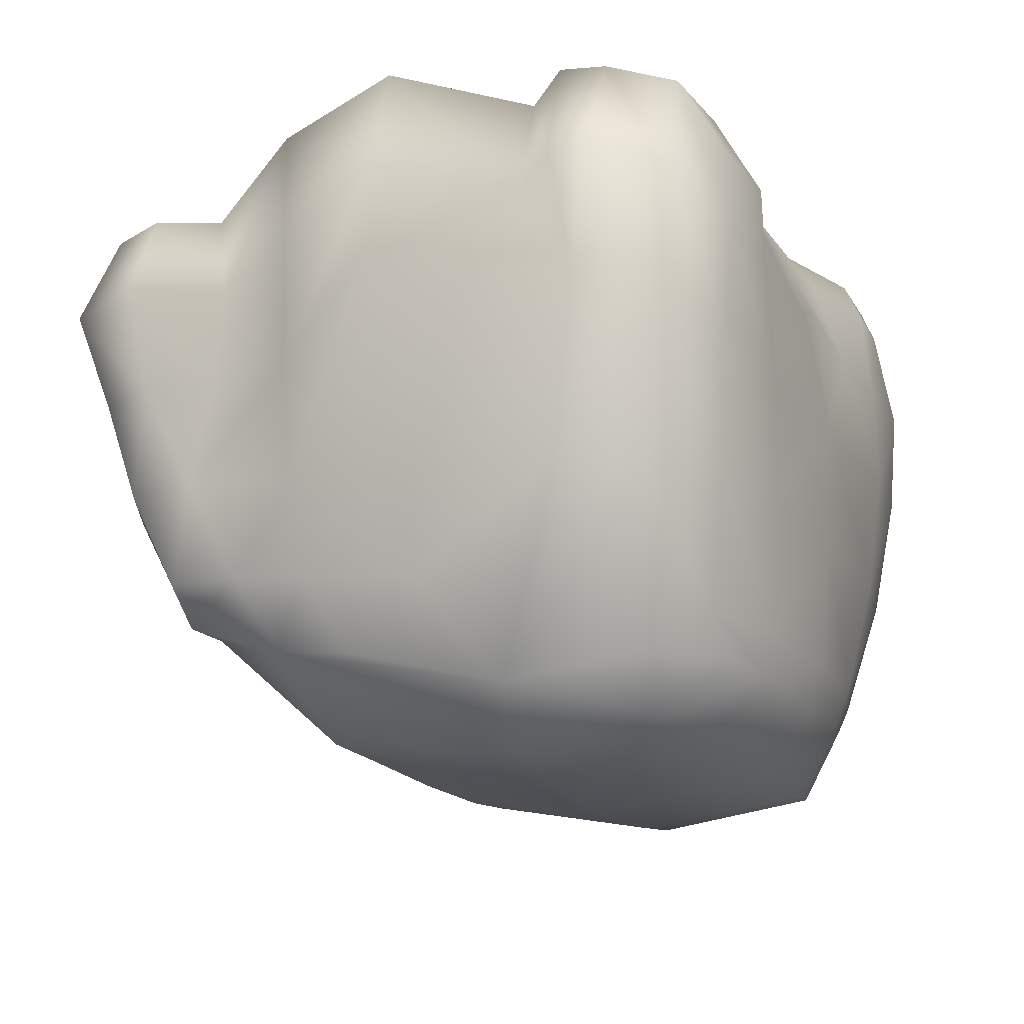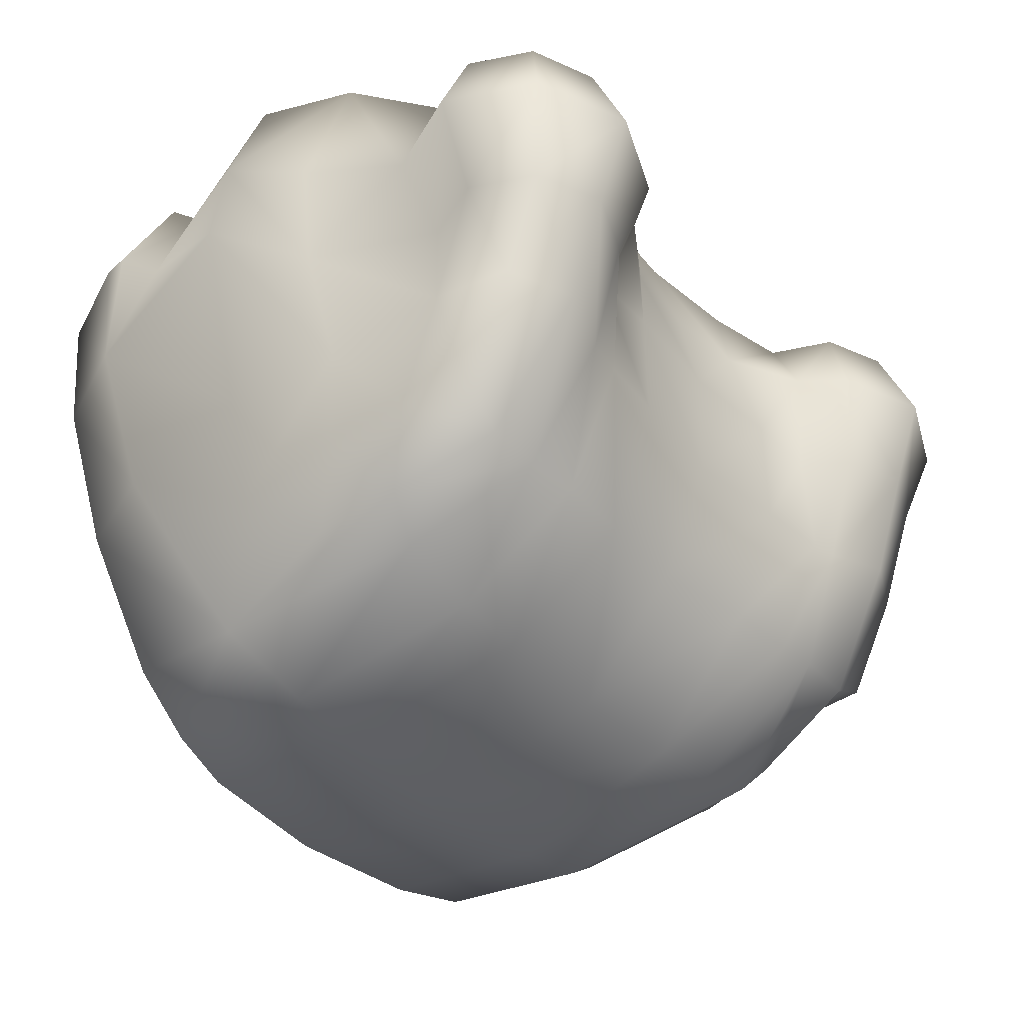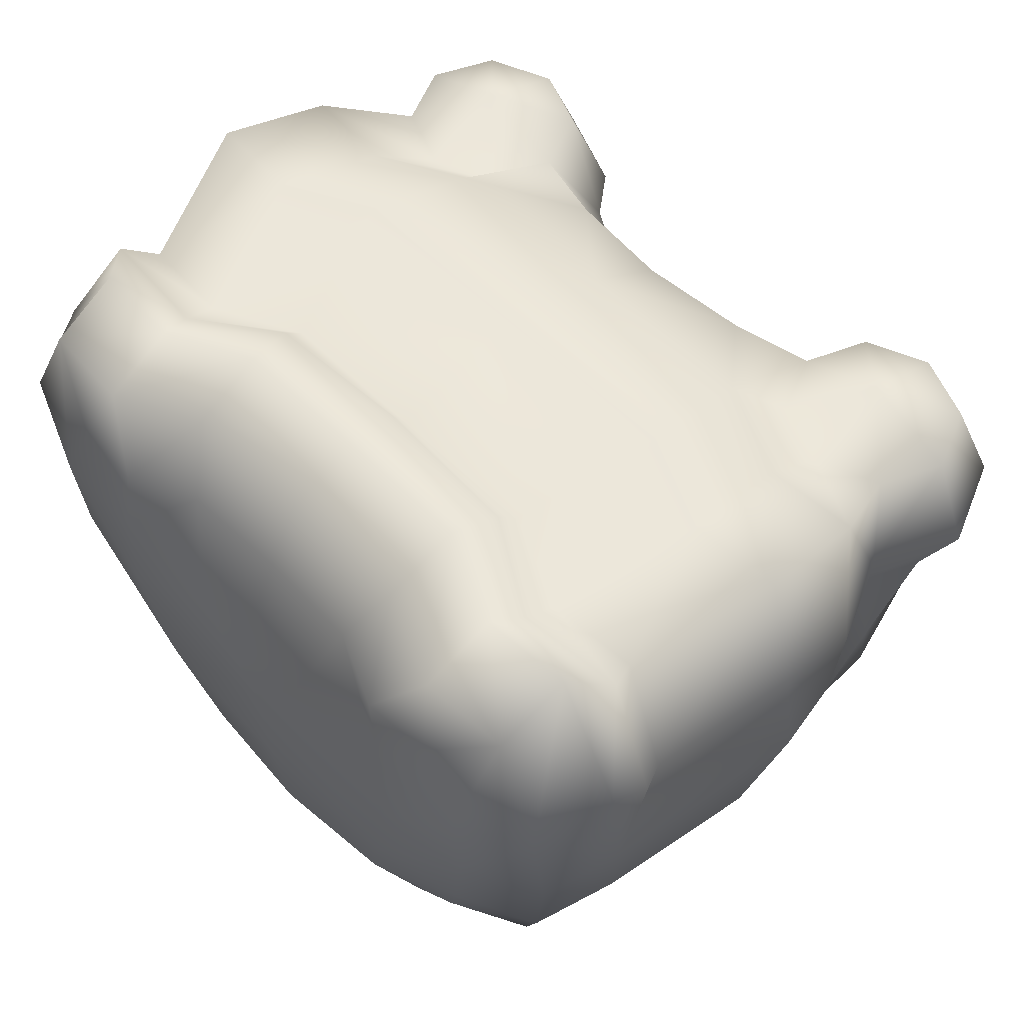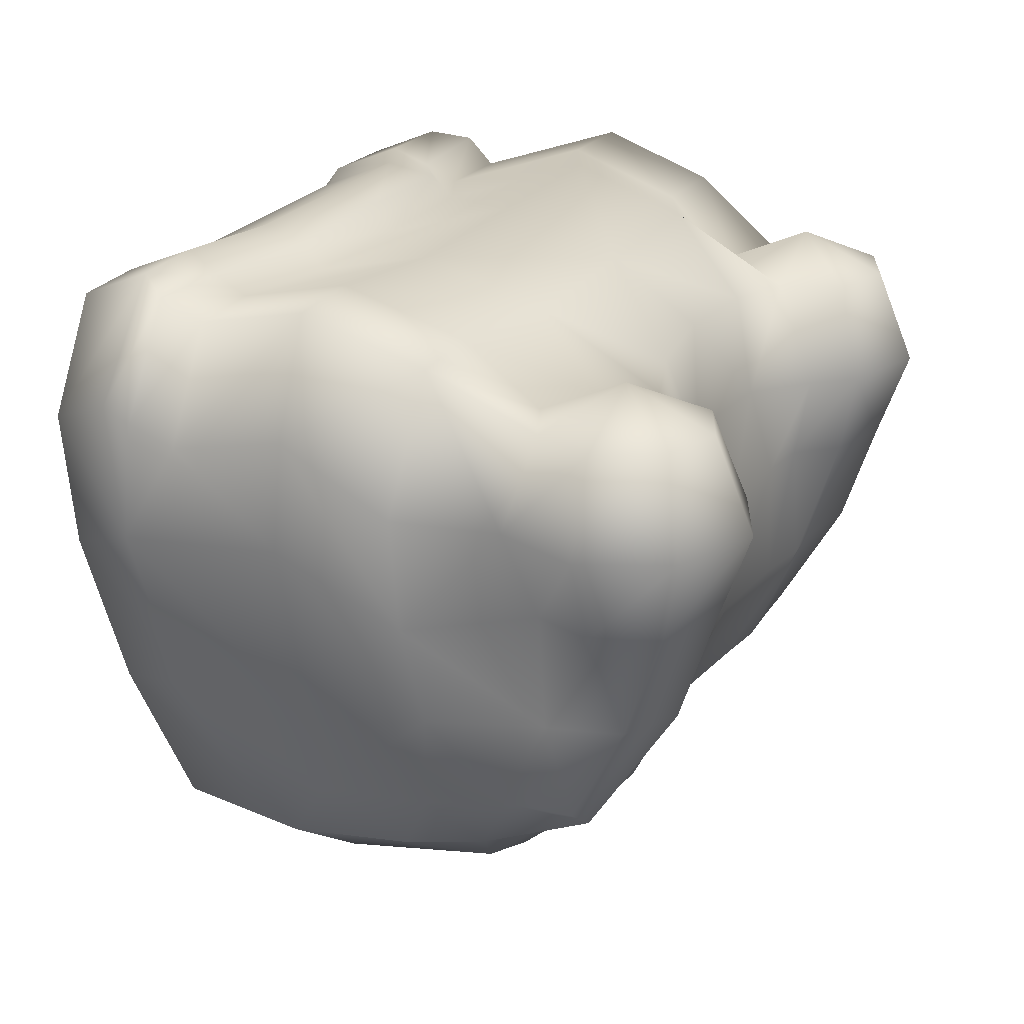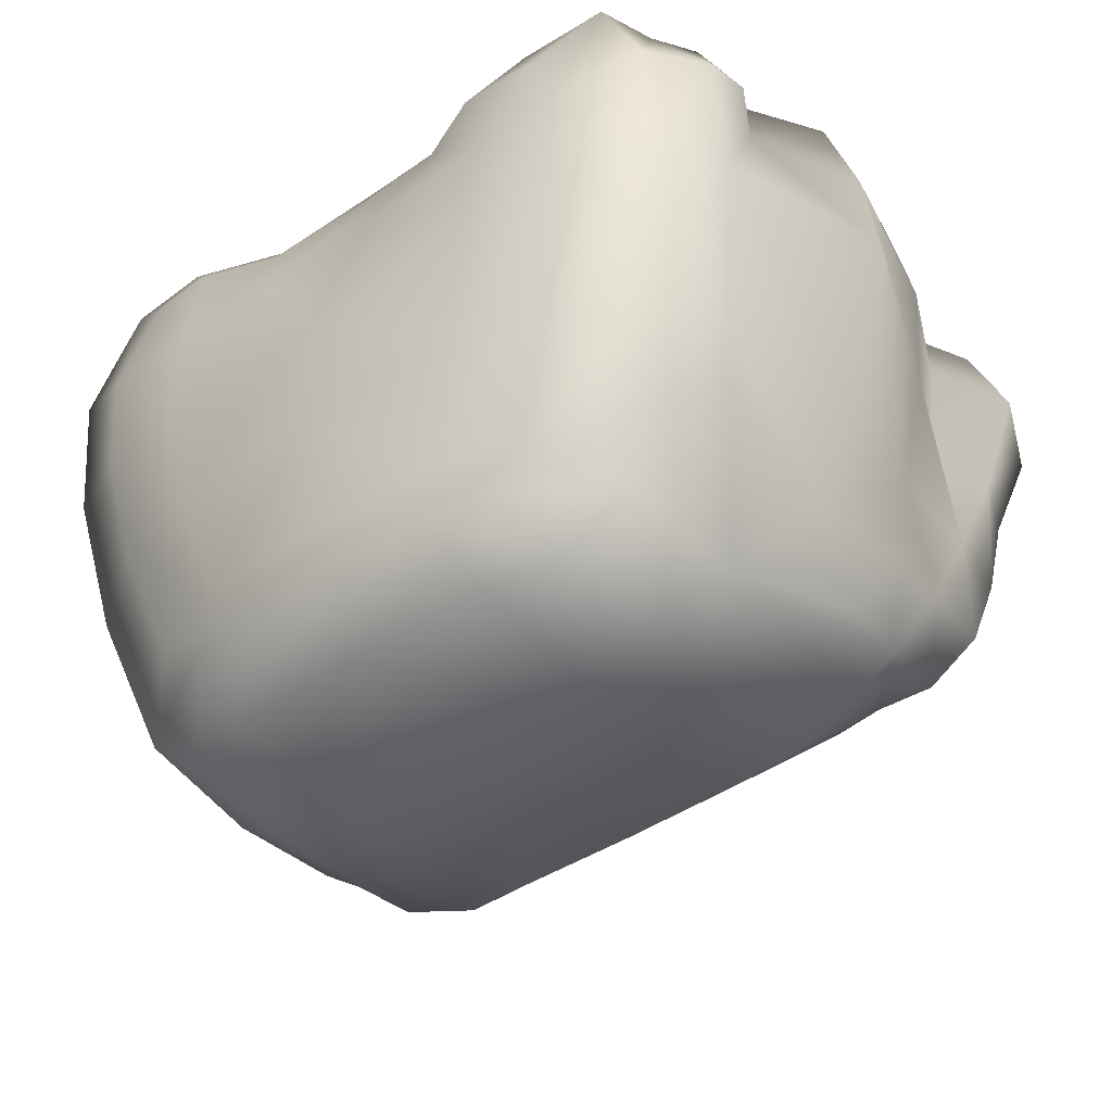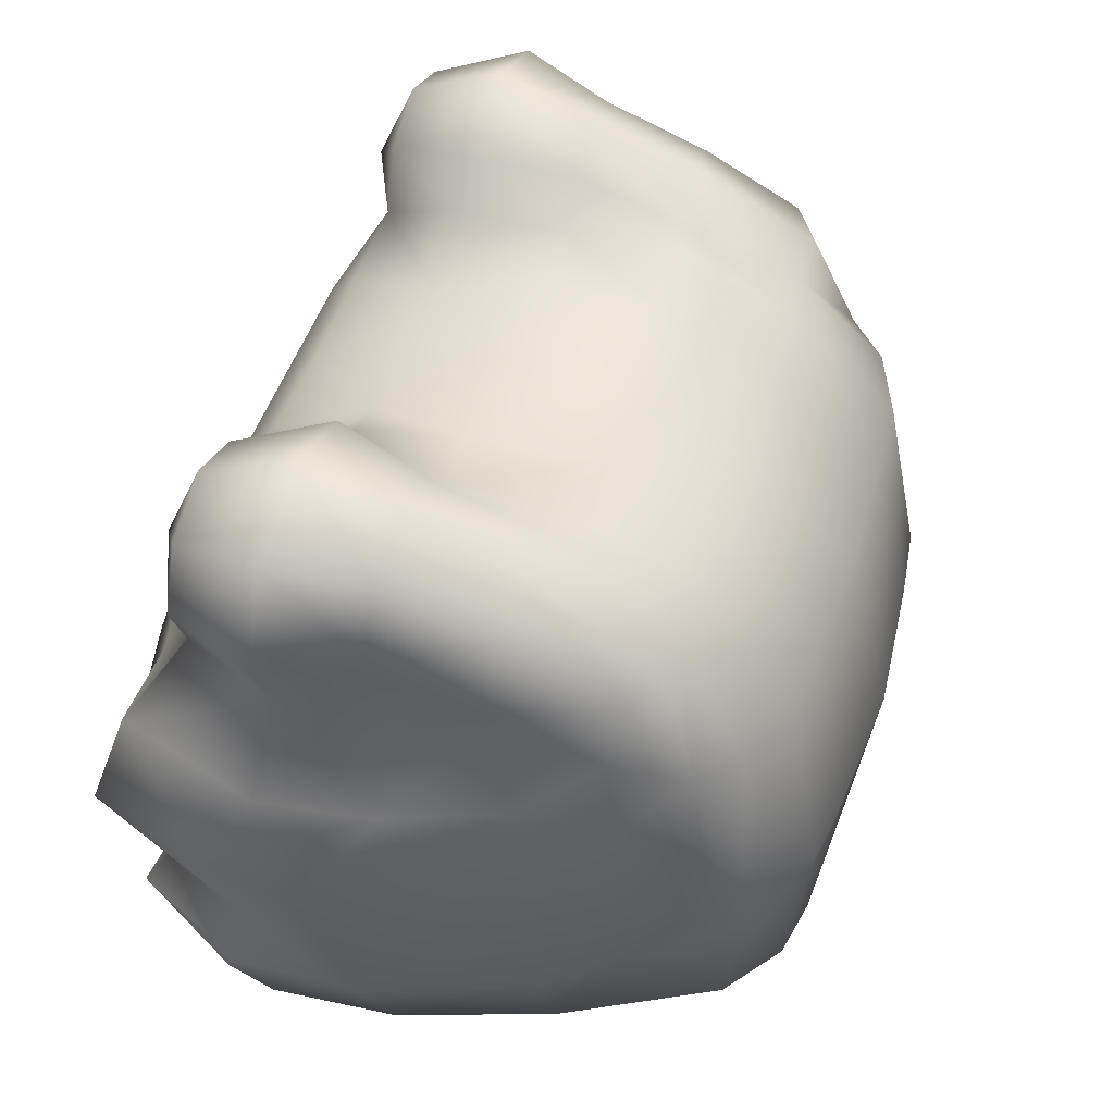
<metadata>
{"format":"obj","ext":"obj","renderer":"f3d","projection":"perspective","resolution":1024,"background":"white","views":[{"elev":-18.4,"azim":-65.7,"up":"+Z"},{"elev":-38.2,"azim":128.5,"up":"+Z"},{"elev":56.3,"azim":46.0,"up":"+Z"},{"elev":22.6,"azim":113.8,"up":"+Z"},{"elev":-42.0,"azim":39.2,"up":"+Z"},{"elev":47.7,"azim":107.2,"up":"+Y"}]}
</metadata>
<code>
o Sphere:2
v 128.5 110.9 -84.3
v 139.3 123.5 -59.68
v 138 83.39 -63.61
v 117.9 59.74 -96.65
v 127.5 15.71 113.2
v 125.9 -9.723 102.5
v 143.7 -12.78 63.2
v 153.7 12.83 73.5
v 15.18 189.6 16.47
v 15.11 182.7 49.43
v 45.05 186 49.08
v 53.97 192.4 16.45
v 53.49 176.3 81.86
v 81.24 184.2 79.56
v 69.99 201.2 46.89
v 90.09 162.9 79.58
v 111.9 183.9 93.16
v 78.98 193.8 14.54
v 90.12 205.7 79.6
v 81.46 216.1 47.05
v 90.57 208.6 14.89
v 134.5 162.7 79.77
v 111.9 154 79.67
v 90.92 197.3 -24.49
v 79.44 196.7 -26.62
v 144.1 184 79.82
v 54.45 193.4 -25.2
v 134.5 205.5 79.77
v 16.63 189.3 -25.74
v 112 214.6 79.68
v 81.8 142 103.1
v 113.8 127.6 100.4
v 146.6 129.5 100.8
v 15.26 172.6 82.39
v 15.54 27.38 115.5
v 15.54 1.764 104.9
v 62.82 1.77 104.9
v 64.31 27.38 115.5
v 95.65 13.9 112.9
v 94.12 -11.53 102.2
v 144.1 154.2 47.89
v 158 184 48.14
v 144.2 214.9 47.89
v 112.1 228.5 47.43
v 159.3 121.7 52.56
v 138.1 28.16 109.2
v 157.3 24.94 70.43
v 15.54 46.11 113.2
v 68.1 44.48 111
v 134.7 163.6 16.16
v 144.3 184.8 16.52
v 15.55 142 103.1
v 112.3 217.1 15.5
v 134.7 207 16.19
v 99.59 26.23 106.6
v 132.7 40.27 100.8
v 150.7 37.34 61.39
v 15.54 52.11 103.1
v 69.11 52.11 103.1
v 100.6 38.42 100.5
v 149.5 87.68 114.9
v 162.9 85.18 74.84
v 15.54 99.84 117.3
v 84.45 99.84 117.3
v 116.6 85.8 114.6
v 96.4 174.9 -66.75
v 78.13 176.5 -67.74
v 51.62 174.9 -67.3
v 16.14 171.3 -65.76
v 111.9 135.7 -92.14
v 85.03 137.2 -101.6
v 59.96 137.3 -104.1
v 16.98 136.6 -105.4
v 91.92 69.7 -114.5
v 66.53 69.28 -117.9
v 16.22 67.5 -121.7
v 114 14.21 -91.92
v 91.64 12.61 -107.3
v 66.06 6.158 -110.8
v 15.67 3.128 -113.2
v 155.5 123 12.54
v 112.6 204.9 -21.71
v 134.9 194.1 -20.37
v 139.6 168.1 -21.01
v 143.8 126 -25.77
v 117 175.2 -67.56
v 135.1 176.3 -55.06
v 135.6 151.2 -55.26
v 153.9 18.37 27.16
v 143.9 -7.744 17.43
v 132.2 1.309 -38.15
v 142 29.44 -31.74
v 168.2 84.81 38.91
v 151.1 86.36 -29.85
v 124.7 139.2 -79.28
v 101.9 -20.69 81.11
v 115.6 -23.69 49.72
v 115.7 -20.6 13.21
v 77.3 -22.22 80.87
v 106.7 -14.53 -31.13
v 52.67 -11.58 82.95
v 92.71 -5.087 -73.95
v 15.6 -10.07 82.66
v 75.31 -6.28 -86.1
v 55.17 -11.05 -88.71
v 15.58 -13.14 -90.52
v 81.62 -24.21 49.72
v 81.74 -25.29 13.21
v 73.18 -21.73 -31.14
v 59.67 -15.19 -73.99
v 40.48 -24.75 47.89
v 15.78 -22.08 57.42
v 15.56 -18.31 -75.76
v 15.55 -23.21 -32.91
v 15.54 -25.47 11.47
v -106.6 83.12 -64.01
v -107.6 123.5 -59.68
v -96.51 110.9 -84.3
v -86.25 59.38 -97.07
v -112.6 -12.78 63.2
v -94.77 -9.723 102.5
v -96.37 15.71 113.2
v -122.6 12.83 73.5
v -13.63 185.7 49.13
v -21.83 192.3 16.46
v -50.03 184.2 79.56
v -22.28 176.3 81.85
v -38.36 201.2 46.89
v -80.78 183.9 93.16
v -58.91 162.9 79.58
v -46.89 193.8 14.54
v -58.89 205.7 79.6
v -49.8 216.1 47.05
v -58.44 208.6 14.89
v -103.4 162.7 79.77
v -80.77 154 79.67
v -46.42 196.7 -26.62
v -58.08 197.3 -24.49
v -113 184 79.82
v -21.31 193.5 -25.17
v -103.4 205.5 79.77
v -80.74 214.6 79.68
v -50.71 142 103.1
v -82.75 127.6 100.4
v -115.5 129.5 100.8
v -31.74 1.77 104.9
v -33.22 27.38 115.5
v -63.03 -11.53 102.2
v -64.57 13.9 112.9
v -112.9 154.2 47.89
v -126.8 184 48.14
v -112.9 214.9 47.89
v -80.57 228.5 47.43
v -128.1 121.7 52.57
v -107 28.16 109.2
v -126.2 24.94 70.43
v -37.02 44.48 111
v -103.2 163.6 16.16
v -112.8 184.8 16.52
v -80.36 217.1 15.5
v -103.1 207 16.19
v -68.5 26.23 106.6
v -101.6 40.27 100.8
v -119.7 37.34 61.39
v -38.02 52.11 103.1
v -69.55 38.42 100.5
v -118.4 87.68 114.9
v -132.4 86.58 75.02
v -53.36 99.84 117.3
v -85.52 85.8 114.6
v -45.99 179.6 -65.75
v -62.91 180.2 -64.19
v -21.65 177.5 -64.2
v -51.59 138.7 -103.4
v -80.09 136.2 -93.39
v -26.27 137.4 -104.3
v -59.95 69.64 -114.9
v -34.25 69.28 -117.9
v -60.33 12.61 -107.3
v -82.73 14.21 -91.92
v -34.73 6.158 -110.8
v -122.4 124.3 11.74
v -80.07 204.9 -21.71
v -103 194.1 -20.37
v -107.9 168.1 -21.01
v -112.5 126 -25.9
v -83.88 179.9 -64.89
v -102.8 176.8 -54.52
v -103.7 151.2 -55.26
v -122.8 18.37 27.16
v -112.8 -7.744 17.43
v -110.9 29.44 -31.74
v -101 1.309 -38.15
v -137.1 84.81 38.91
v -119.7 86.43 -29.81
v -92.55 139.2 -80.19
v -84.47 -23.69 49.72
v -70.82 -20.69 81.11
v -84.6 -20.6 13.21
v -46.21 -22.22 80.87
v -75.65 -14.53 -31.13
v -21.58 -11.58 82.95
v -61.56 -5.087 -73.95
v -44.14 -6.28 -86.1
v -24.01 -11.05 -88.71
v -50.65 -25.29 13.21
v -50.53 -24.21 49.72
v -42.09 -21.73 -31.14
v -28.54 -15.19 -73.99
v -9.345 -24.71 47.88
f 1 2 3 4
f 5 6 7 8
f 9 10 11 12
f 11 13 14 15
f 16 17 14
f 12 11 15 18
f 15 14 19 20
f 18 15 20 21
f 22 17 23
f 21 24 25 18
f 26 17 22
f 18 25 27 12
f 23 17 16
f 28 17 26
f 12 27 29 9
f 30 17 28
f 14 13 31 16
f 19 17 30
f 16 31 32 23
f 14 17 19
f 23 32 33 22
f 11 10 34 13
f 35 36 37 38
f 39 40 6 5
f 26 22 41 42
f 28 26 42 43
f 30 28 43 44
f 19 30 44 20
f 33 45 41 22
f 38 37 40 39
f 46 5 8 47
f 48 35 38 49
f 42 41 50 51
f 13 34 52 31
f 20 44 53 21
f 44 43 54 53
f 43 42 51 54
f 55 39 5 46
f 49 38 39 55
f 56 46 47 57
f 58 48 49 59
f 60 55 46 56
f 59 49 55 60
f 61 56 57 62
f 63 58 59 64
f 65 60 56 61
f 64 59 60 65
f 33 61 62 45
f 52 63 64 31
f 32 65 61 33
f 31 64 65 32
f 24 66 67 25
f 25 67 68 27
f 27 68 69 29
f 66 70 71 67
f 67 71 72 68
f 68 72 73 69
f 70 4 74 71
f 71 74 75 72
f 72 75 76 73
f 4 77 78 74
f 74 78 79 75
f 75 79 80 76
f 41 45 81 50
f 53 82 24 21
f 54 83 82 53
f 51 84 83 54
f 81 85 84 50
f 82 86 66 24
f 83 87 86 82
f 84 88 87 83
f 84 51 50
f 8 89 47
f 47 89 57
f 7 90 89 8
f 90 91 92 89
f 91 77 4 92
f 57 89 93 62
f 62 93 81 45
f 89 92 94 93
f 93 94 85 81
f 88 95 86 87
f 95 70 66 86
f 85 2 88 84
f 2 1 95 88
f 95 1 4 70
f 85 94 3 2
f 3 94 92 4
f 6 96 97 7
f 7 97 98 90
f 40 99 96 6
f 90 98 100 91
f 37 101 99 40
f 91 100 102 77
f 36 103 101 37
f 77 102 104 78
f 78 104 105 79
f 79 105 106 80
f 97 107 108 98
f 98 108 109 100
f 100 109 110 102
f 107 97 96 99
f 102 110 105 104
f 101 111 107 99
f 103 112 111 101
f 105 110 113 106
f 110 109 114 113
f 109 108 115 114
f 108 107 111 115
f 116 117 118 119
f 120 121 122 123
f 124 10 9 125
f 126 127 124 128
f 129 130 126
f 128 124 125 131
f 132 126 128 133
f 133 128 131 134
f 129 135 136
f 137 138 134 131
f 129 139 135
f 140 137 131 125
f 129 136 130
f 129 141 139
f 29 140 125 9
f 129 142 141
f 143 127 126 130
f 129 132 142
f 144 143 130 136
f 129 126 132
f 145 144 136 135
f 34 10 124 127
f 146 36 35 147
f 121 148 149 122
f 150 135 139 151
f 151 139 141 152
f 152 141 142 153
f 153 142 132 133
f 150 154 145 135
f 148 146 147 149
f 123 122 155 156
f 147 35 48 157
f 158 150 151 159
f 52 34 127 143
f 160 153 133 134
f 161 152 153 160
f 159 151 152 161
f 122 149 162 155
f 149 147 157 162
f 156 155 163 164
f 157 48 58 165
f 155 162 166 163
f 162 157 165 166
f 164 163 167 168
f 165 58 63 169
f 163 166 170 167
f 166 165 169 170
f 168 167 145 154
f 169 63 52 143
f 167 170 144 145
f 170 169 143 144
f 171 172 138 137
f 173 171 137 140
f 69 173 140 29
f 174 175 172 171
f 176 174 171 173
f 73 176 173 69
f 177 119 175 174
f 178 177 174 176
f 76 178 176 73
f 179 180 119 177
f 181 179 177 178
f 80 181 178 76
f 182 154 150 158
f 138 183 160 134
f 183 184 161 160
f 184 185 159 161
f 185 186 182 158
f 172 187 183 138
f 187 188 184 183
f 188 189 185 184
f 159 185 158
f 190 123 156
f 190 156 164
f 190 191 120 123
f 192 193 191 190
f 119 180 193 192
f 194 190 164 168
f 182 194 168 154
f 195 192 190 194
f 186 195 194 182
f 187 196 189 188
f 172 175 196 187
f 189 117 186 185
f 196 118 117 189
f 119 118 196 175
f 116 195 186 117
f 192 195 116 119
f 197 198 121 120
f 199 197 120 191
f 198 200 148 121
f 201 199 191 193
f 200 202 146 148
f 203 201 193 180
f 202 103 36 146
f 204 203 180 179
f 205 204 179 181
f 106 205 181 80
f 206 207 197 199
f 208 206 199 201
f 209 208 201 203
f 198 197 207 200
f 205 209 203 204
f 207 210 202 200
f 210 112 103 202
f 113 209 205 106
f 114 208 209 113
f 115 206 208 114
f 210 207 206 115
f 112 115 111
f 112 210 115

</code>
